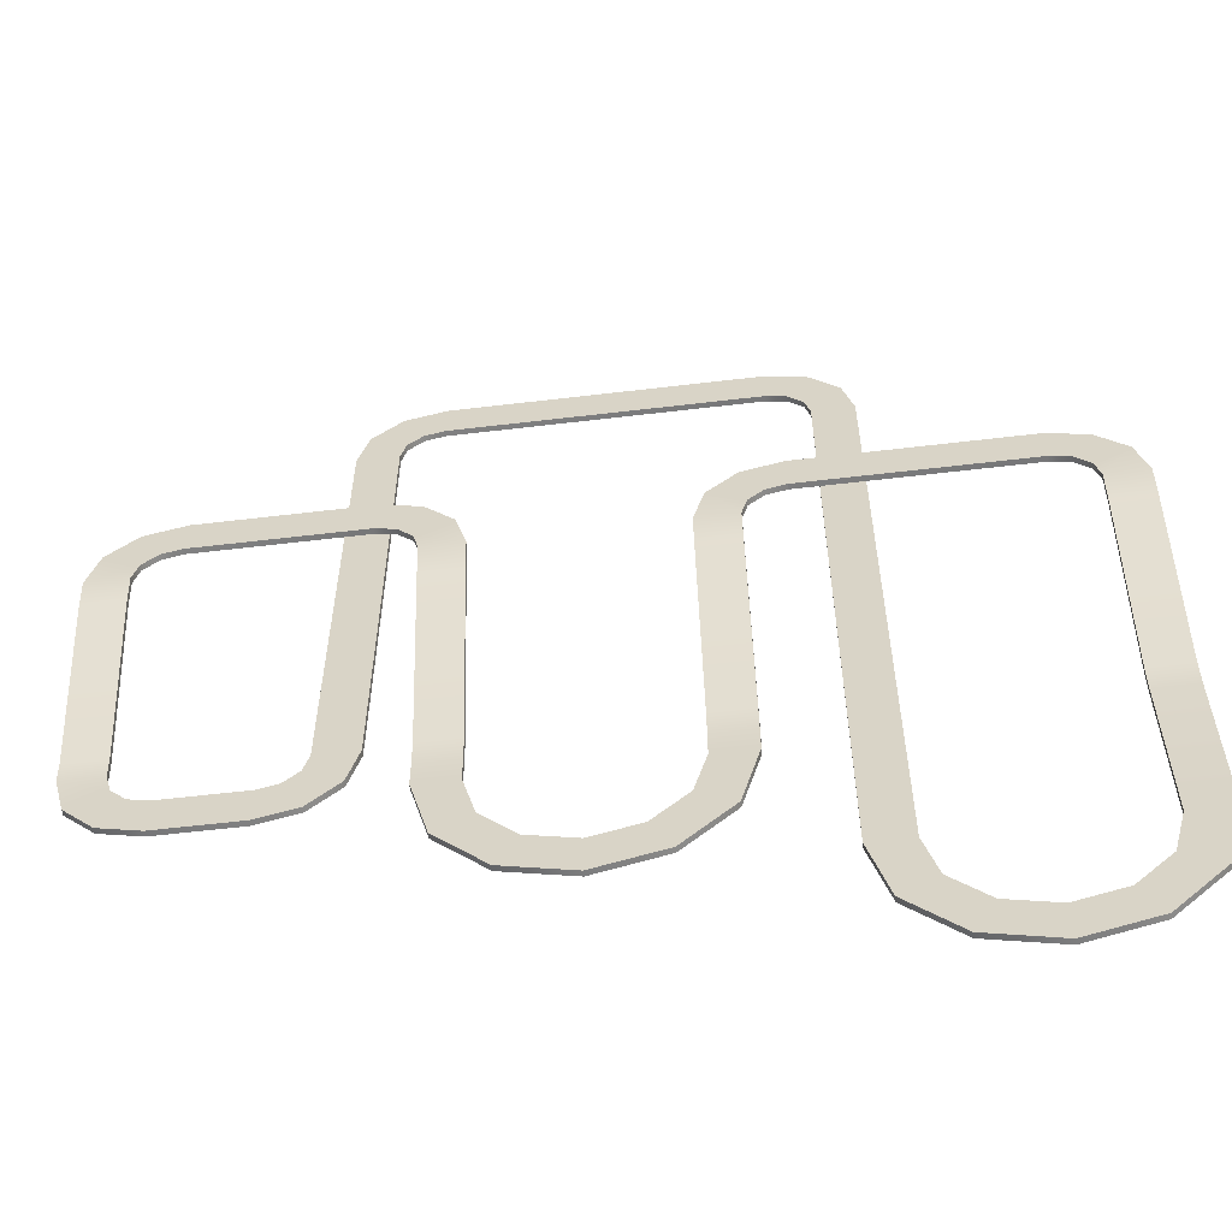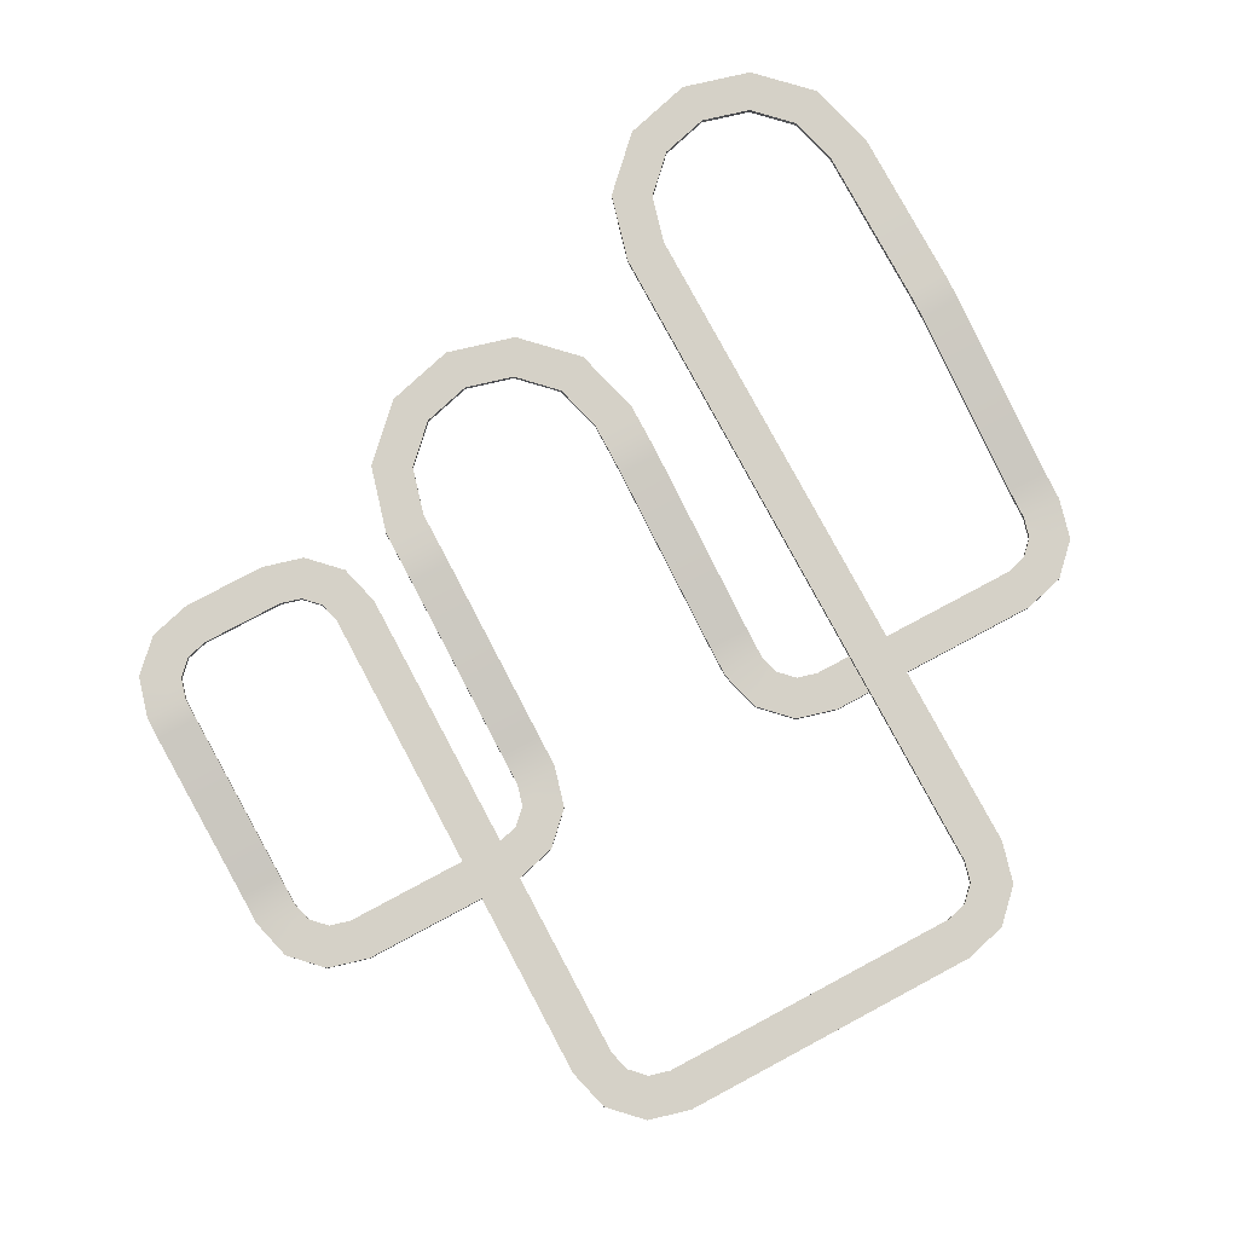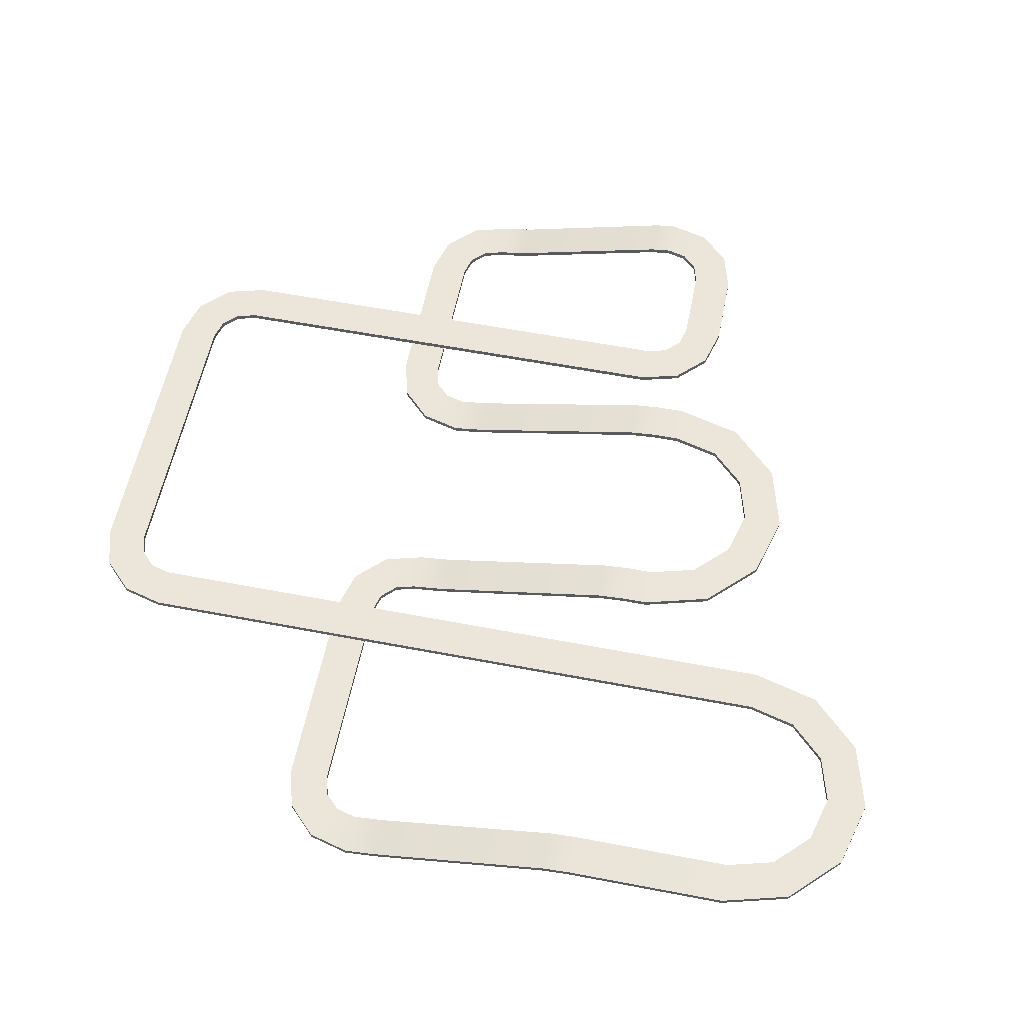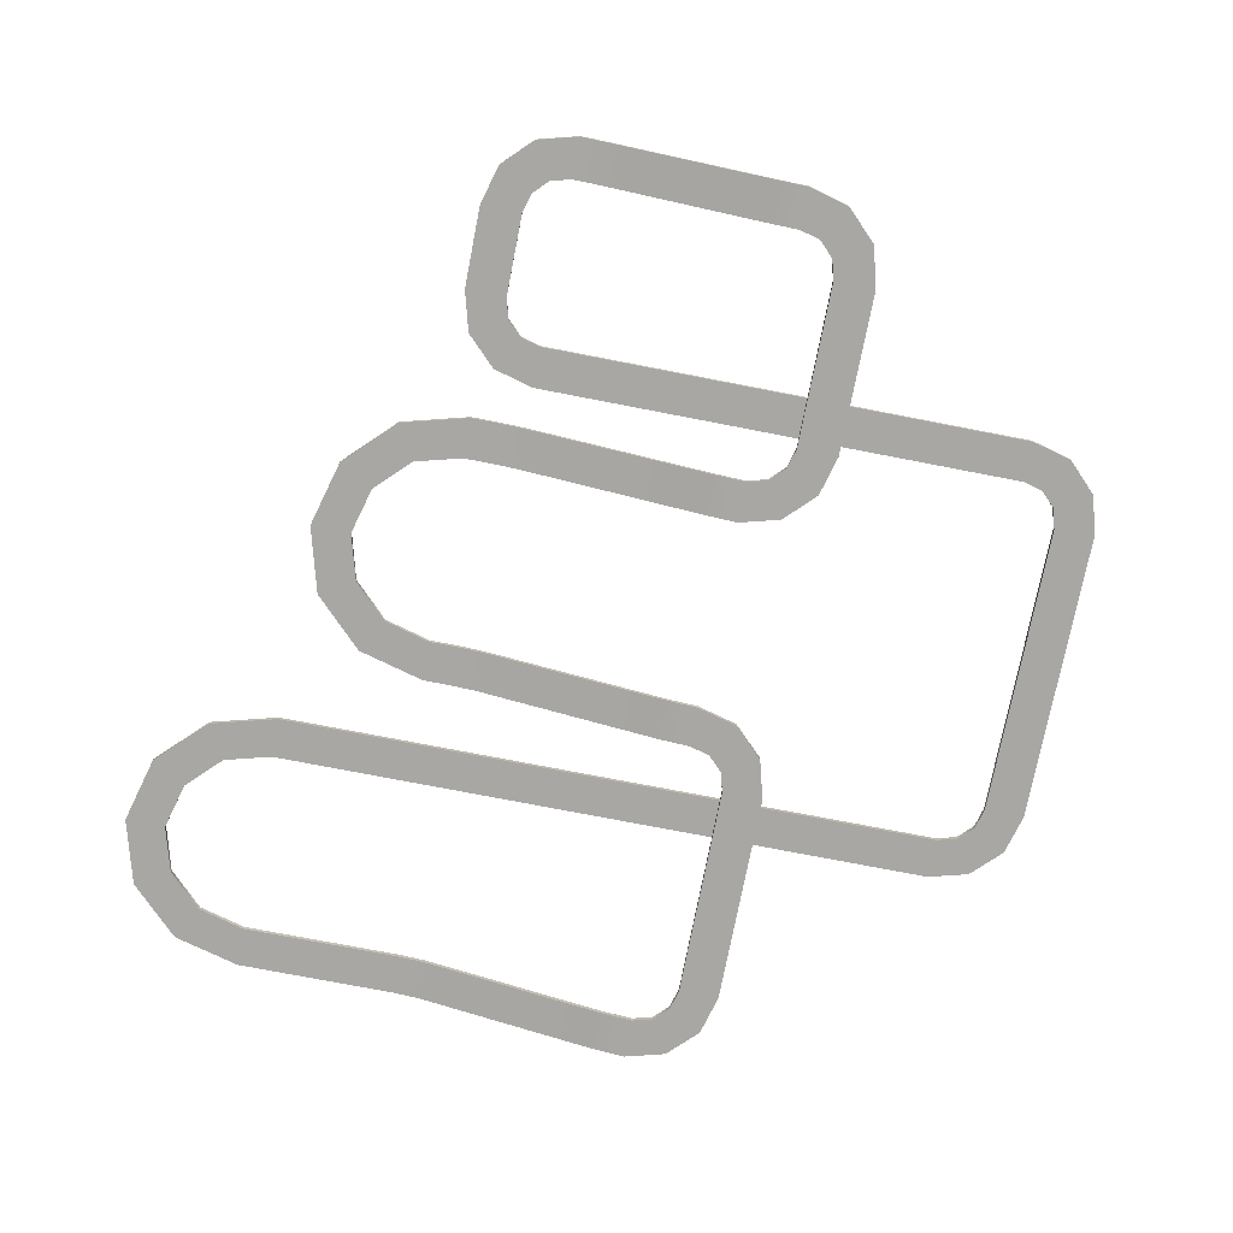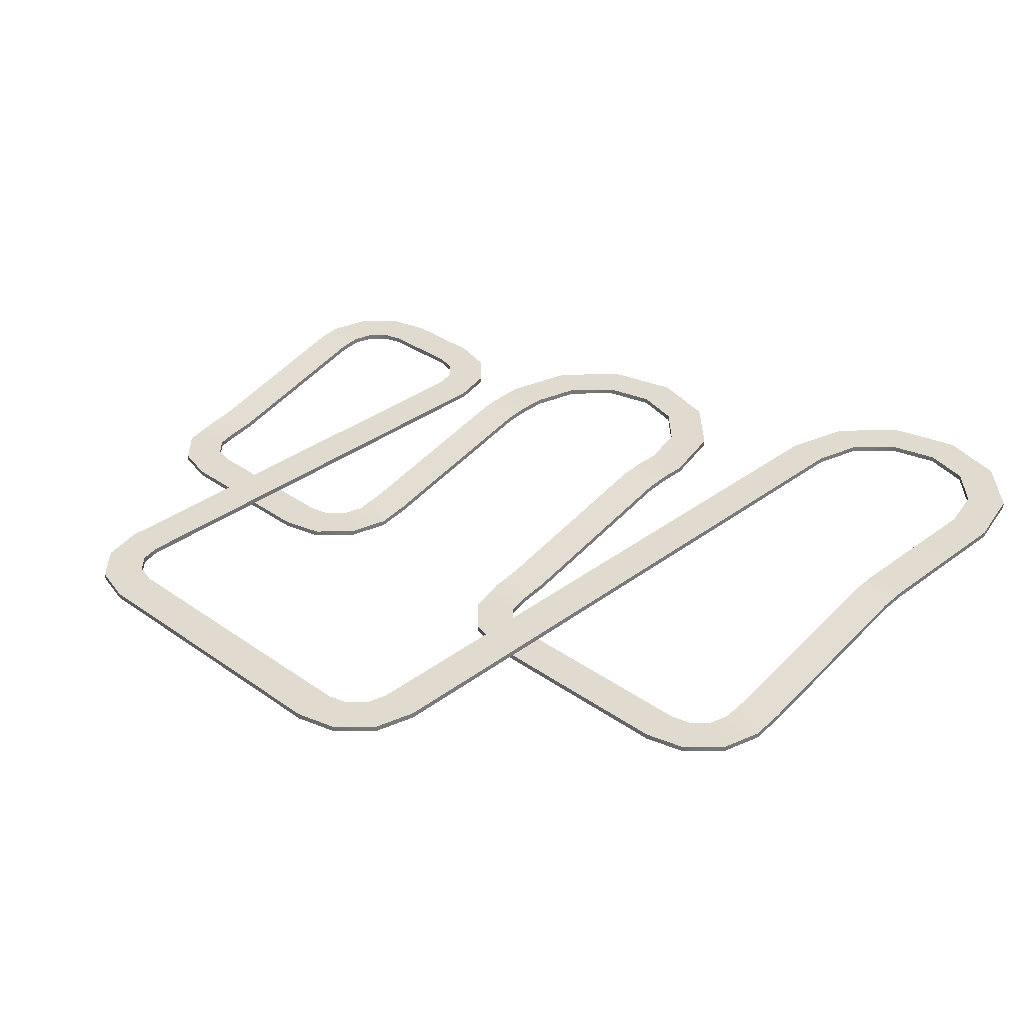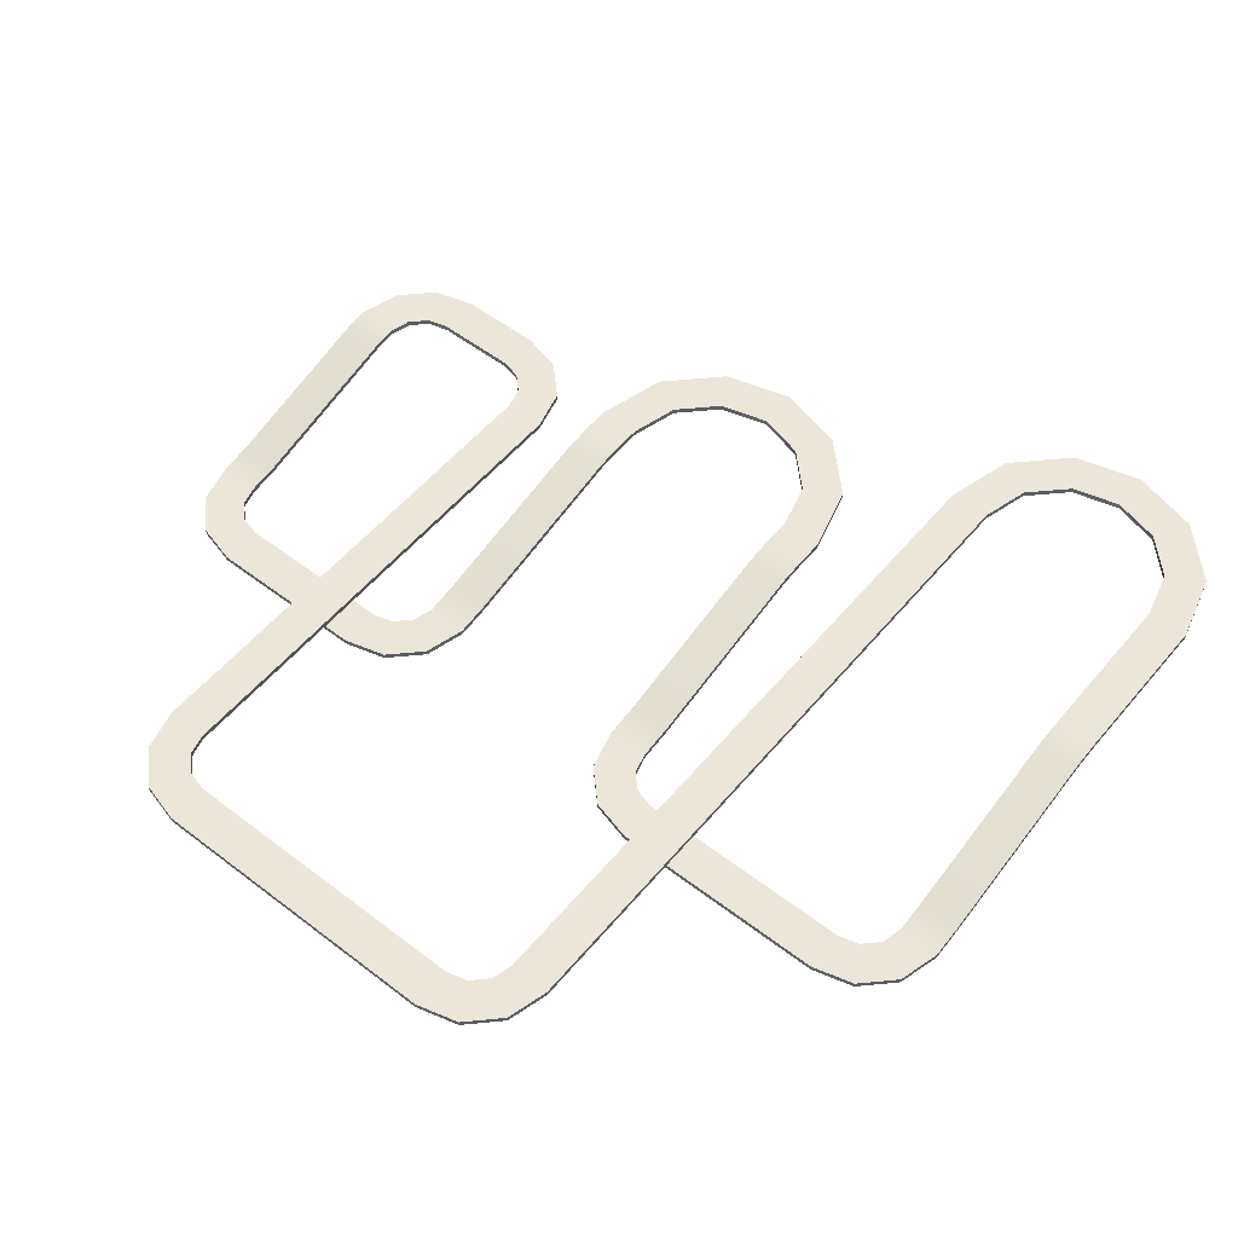
<metadata>
{"format":"obj","ext":"obj","renderer":"f3d","projection":"perspective","resolution":1024,"background":"white","views":[{"elev":-58.9,"azim":7.0,"up":"+Z"},{"elev":78.7,"azim":-28.1,"up":"+Y"},{"elev":57.3,"azim":101.3,"up":"+Y"},{"elev":-74.6,"azim":-101.0,"up":"+Y"},{"elev":33.4,"azim":44.2,"up":"+Y"},{"elev":54.4,"azim":39.1,"up":"+Y"}]}
</metadata>
<code>
o Cylinder
v 0 0.8 -5
v 0 1 -5
v 2.5 0.8 -4.33
v 2.5 1 -4.33
v 4.33 0.8 -2.5
v 4.33 1 -2.5
v 5 0.8 0
v 5 1 0
v -5 -1.2 10
v -5 -1 10
v -5 0.8 0
v -5 1 0
v -4.33 0.8 -2.5
v -4.33 1 -2.5
v -2.5 0.8 -4.33
v -2.5 1 -4.33
v 1.75 1 -3.031
v 0 1 -3.5
v 3.031 1 -1.75
v 3.5 1 0
v -3.5 -1 10
v -3.5 -1.2 10
v -3.5 0.7 2
v -3.5 0.9 2
v -5 0.9 2
v -3.5 1 0
v -3.031 1 -1.75
v -1.75 1 -3.031
v 0 0.8 -3.5
v 1.75 0.8 -3.031
v 3.031 0.8 -1.75
v 3.5 0.8 0
v -5 0.7 2
v 3.5 -1.2 10
v 3.5 -1 10
v 5 -1 10
v 5 -1.2 10
v -3.5 0.8 0
v -3.031 0.8 -1.75
v -1.75 0.8 -3.031
v 3.5 0.9 2
v 3.5 0.7 2
v 5 0.7 2
v 5 0.9 2
v -3.902 -1 11.5
v -6.5 -1.2 13
v -5 -1 12.6
v -5 -1.2 12.6
v -6.5 -1 13
v -3.902 -1.2 11.5
v -5.201 -1 10.75
v -5.75 -1 11.3
v -6.5 -1 11.5
v -5.201 -1.2 10.75
v -5.75 -1.2 11.3
v -6.5 -1.2 11.5
v -12.5 -1.2 13
v -12.5 -1 13
v -12.5 -1 11.5
v -12.5 -1.2 11.5
v -15.5 -1.2 10
v -15.1 -1.2 11.5
v -14 -1.2 12.6
v -14 -1 12.6
v -15.1 -1 11.5
v -15.5 -1 10
v -13.25 -1 11.3
v -13.8 -1 10.75
v -14 -1 10
v -13.25 -1.2 11.3
v -13.8 -1.2 10.75
v -14 -1.2 10
v -15.5 0.8 2
v -15.5 1 2
v -14 0.8 2
v -14 0.8 -0.5981
v -12.5 1 -1
v -15.1 0.8 0.5
v -12.5 0.8 -1
v -15.1 1 0.5
v -14 1 -0.5981
v -12.5 1 0.5
v -14 1 2
v -13.8 1 1.25
v -13.25 1 0.701
v -12.5 0.8 0.5
v -13.8 0.8 1.25
v -13.25 0.8 0.701
v -9.5 1 -1
v -9.5 0.8 -1
v -9.5 1 0.5
v -9.5 0.8 0.5
v -8 1 -0.5981
v -6.902 1 0.5
v -6.5 1 2
v -6.5 0.8 2
v -6.902 0.8 0.5
v -8 0.8 -0.5981
v -8.75 1 0.701
v -8.201 1 1.25
v -8 1 2
v -8.75 0.8 0.701
v -8.201 0.8 1.25
v -8 0.8 2
v -6.5 1 20
v -6.5 0.8 20
v -8 1 20
v -8 0.8 20
v -7.598 0.8 21.5
v -6.5 0.8 22.6
v -5 0.8 23
v -5 1 23
v -6.5 1 22.6
v -7.598 1 21.5
v -5 1 21.5
v -5.75 1 21.3
v -6.299 1 20.75
v -5 0.8 21.5
v -5.75 0.8 21.3
v -6.299 0.8 20.75
v 6 0.8 23
v 6 1 23
v 6 1 21.5
v 6 0.8 21.5
v 9 1 20
v 8.598 1 21.5
v 7.5 1 22.6
v 7.5 0.8 22.6
v 8.598 0.8 21.5
v 9 0.8 20
v 7.5 1 20
v 7.299 1 20.75
v 6.75 1 21.3
v 7.5 0.8 20
v 7.299 0.8 20.75
v 6.75 0.8 21.3
v 9 1 -5
v 9 0.8 -5
v 7.5 1 -5
v 7.5 0.8 -5
v 12.5 0.8 -10
v 12.5 1 -10
v 15 0.8 -9.33
v 15 1 -9.33
v 16.83 0.8 -7.5
v 16.83 1 -7.5
v 17.5 0.8 -5
v 17.5 1 -5
v 8.17 0.8 -7.5
v 8.17 1 -7.5
v 10 0.8 -9.33
v 10 1 -9.33
v 14.25 1 -8.031
v 12.5 1 -8.5
v 15.53 1 -6.75
v 16 1 -5
v 9.469 1 -6.75
v 10.75 1 -8.031
v 12.5 0.8 -8.5
v 14.25 0.8 -8.031
v 15.53 0.8 -6.75
v 16 0.8 -5
v 9.469 0.8 -6.75
v 10.75 0.8 -8.031
v 17.5 0.7 2
v 17.5 0.9 2
v 16 0.9 2
v 16 0.7 2
v 17.5 -1.2 10
v 17.5 -1 10
v 16 -1 10
v 16 -1.2 10
v 17.1 -1 11.5
v 14.5 -1.2 13
v 16 -1 12.6
v 16 -1.2 12.6
v 14.5 -1 13
v 17.1 -1.2 11.5
v 15.8 -1 10.75
v 15.25 -1 11.3
v 14.5 -1 11.5
v 15.8 -1.2 10.75
v 15.25 -1.2 11.3
v 14.5 -1.2 11.5
v 6.5 -1.2 13
v 6.5 -1 13
v 6.5 -1 11.5
v 6.5 -1.2 11.5
v 3.902 -1.2 11.5
v 5 -1.2 12.6
v 6.5 -1.2 13
v 6.5 -1 13
v 5 -1 12.6
v 3.902 -1 11.5
v 6.5 -1 11.5
v 5.75 -1 11.3
v 5.201 -1 10.75
v 5.75 -1.2 11.3
v 5.201 -1.2 10.75
v 3.5 0.8 1
v 3.5 1 1
v 5 0.8 1
v 5 1 1
v -3.5 0.8 1
v -5 1 1
v -3.5 1 1
v -5 0.8 1
v -15.5 0.9 2.8
v -15.5 0.7 2.8
v -14 0.7 2.8
v -14 0.9 2.8
v -15.5 -1.015 8.92
v -14 -1.015 8.92
v -15.5 -0.815 8.92
v -14 -0.815 8.92
v -5 -0.8 8.8
v -5 -1 8.8
v -3.5 -1 8.8
v -3.5 -0.8 8.8
v 3.5 -0.815 8.8
v 5 -1.015 8.8
v 5 -0.815 8.8
v 3.5 -1.015 8.8
v 16 0.8 1
v 16 1 1
v 17.5 1 1
v 17.5 0.8 1
v 16 -1.015 8.8
v 16 -0.815 8.8
v 17.5 -0.815 8.8
v 17.5 -1.015 8.8
f 2 3 1
f 4 5 3
f 6 7 5
f 216 21 219
f 218 9 217
f 12 13 11
f 218 21 22
f 14 15 13
f 16 1 15
f 217 10 216
f 17 31 19
f 16 18 2
f 2 17 4
f 6 20 8
f 14 28 16
f 4 19 6
f 12 27 14
f 204 33 207
f 18 30 17
f 1 40 15
f 3 29 1
f 7 31 5
f 15 39 13
f 5 30 3
f 13 38 11
f 205 24 206
f 19 32 20
f 204 24 23
f 207 25 205
f 223 35 220
f 220 36 222
f 221 36 37
f 221 34 223
f 26 39 27
f 27 40 28
f 28 29 18
f 202 42 200
f 202 44 43
f 201 44 203
f 200 41 201
f 54 22 50
f 55 50 48
f 56 48 46
f 47 53 49
f 45 52 47
f 21 51 45
f 48 45 47
f 9 51 10
f 46 47 49
f 54 52 51
f 50 21 45
f 55 53 52
f 46 60 56
f 53 58 49
f 49 57 46
f 56 59 53
f 61 71 62
f 65 67 68
f 70 57 63
f 62 70 63
f 60 67 59
f 58 67 64
f 66 68 69
f 63 58 64
f 70 68 67
f 71 69 68
f 62 64 65
f 61 65 66
f 208 73 209
f 209 75 210
f 211 74 208
f 211 75 83
f 87 73 78
f 76 87 78
f 86 76 79
f 81 82 77
f 81 84 85
f 74 84 80
f 79 81 77
f 78 74 80
f 75 84 83
f 87 85 84
f 76 80 81
f 88 82 85
f 82 89 77
f 86 91 82
f 77 90 79
f 79 92 86
f 103 98 97
f 104 97 96
f 98 92 90
f 97 93 94
f 93 91 99
f 94 101 95
f 93 100 94
f 92 99 91
f 102 100 99
f 96 94 95
f 103 101 100
f 98 89 93
f 95 106 96
f 96 108 104
f 104 107 101
f 101 105 95
f 106 109 108
f 113 117 114
f 110 118 111
f 120 110 109
f 118 116 115
f 113 115 116
f 114 105 107
f 110 112 113
f 119 117 116
f 120 105 117
f 109 113 114
f 108 114 107
f 111 122 112
f 118 121 111
f 112 123 115
f 115 124 118
f 129 134 130
f 128 135 129
f 124 128 121
f 127 123 122
f 127 132 133
f 126 131 132
f 128 126 127
f 134 132 131
f 121 127 122
f 135 133 132
f 129 125 126
f 136 123 133
f 131 140 134
f 134 138 130
f 125 139 131
f 130 137 125
f 142 143 141
f 144 145 143
f 146 147 145
f 139 149 140
f 150 151 149
f 152 141 151
f 153 161 155
f 142 158 154
f 142 153 144
f 146 156 148
f 152 157 158
f 146 153 155
f 139 157 150
f 154 160 153
f 141 164 151
f 141 160 159
f 145 162 161
f 151 163 149
f 143 161 160
f 149 138 140
f 155 162 156
f 137 163 157
f 157 164 158
f 158 159 154
f 224 167 225
f 227 166 165
f 227 168 224
f 225 166 226
f 228 171 229
f 229 170 230
f 231 172 228
f 231 170 169
f 178 172 169
f 176 182 178
f 174 183 176
f 177 180 181
f 175 179 180
f 173 171 179
f 176 173 175
f 172 179 171
f 174 175 177
f 182 180 179
f 178 170 173
f 183 181 180
f 174 188 184
f 181 186 177
f 177 185 174
f 184 187 181
f 37 189 34
f 193 197 194
f 190 188 191
f 199 190 189
f 188 196 195
f 193 195 196
f 194 36 35
f 190 192 193
f 198 197 196
f 199 36 197
f 189 193 194
f 34 194 35
f 32 201 20
f 20 203 8
f 8 202 7
f 7 200 32
f 11 205 12
f 26 204 38
f 12 206 26
f 38 207 11
f 215 210 211
f 215 208 214
f 212 210 213
f 214 209 212
f 66 212 61
f 61 213 72
f 69 214 66
f 69 213 215
f 33 216 25
f 23 219 218
f 23 217 33
f 25 219 24
f 43 223 42
f 43 222 221
f 41 222 44
f 42 220 41
f 156 226 148
f 147 224 162
f 148 227 147
f 162 225 156
f 165 230 231
f 165 228 168
f 167 230 166
f 168 229 167
f 2 4 3
f 4 6 5
f 6 8 7
f 216 10 21
f 218 22 9
f 12 14 13
f 218 219 21
f 14 16 15
f 16 2 1
f 217 9 10
f 17 30 31
f 16 28 18
f 2 18 17
f 6 19 20
f 14 27 28
f 4 17 19
f 12 26 27
f 204 23 33
f 18 29 30
f 1 29 40
f 3 30 29
f 7 32 31
f 15 40 39
f 5 31 30
f 13 39 38
f 205 25 24
f 19 31 32
f 204 206 24
f 207 33 25
f 223 34 35
f 220 35 36
f 221 222 36
f 221 37 34
f 26 38 39
f 27 39 40
f 28 40 29
f 202 43 42
f 202 203 44
f 201 41 44
f 200 42 41
f 54 9 22
f 55 54 50
f 56 55 48
f 47 52 53
f 45 51 52
f 21 10 51
f 48 50 45
f 9 54 51
f 46 48 47
f 54 55 52
f 50 22 21
f 55 56 53
f 46 57 60
f 53 59 58
f 49 58 57
f 56 60 59
f 61 72 71
f 65 64 67
f 70 60 57
f 62 71 70
f 60 70 67
f 58 59 67
f 66 65 68
f 63 57 58
f 70 71 68
f 71 72 69
f 62 63 64
f 61 62 65
f 208 74 73
f 209 73 75
f 211 83 74
f 211 210 75
f 87 75 73
f 76 88 87
f 86 88 76
f 81 85 82
f 81 80 84
f 74 83 84
f 79 76 81
f 78 73 74
f 75 87 84
f 87 88 85
f 76 78 80
f 88 86 82
f 82 91 89
f 86 92 91
f 77 89 90
f 79 90 92
f 103 102 98
f 104 103 97
f 98 102 92
f 97 98 93
f 93 89 91
f 94 100 101
f 93 99 100
f 92 102 99
f 102 103 100
f 96 97 94
f 103 104 101
f 98 90 89
f 95 105 106
f 96 106 108
f 104 108 107
f 101 107 105
f 106 120 109
f 113 116 117
f 110 119 118
f 120 119 110
f 118 119 116
f 113 112 115
f 114 117 105
f 110 111 112
f 119 120 117
f 120 106 105
f 109 110 113
f 108 109 114
f 111 121 122
f 118 124 121
f 112 122 123
f 115 123 124
f 129 135 134
f 128 136 135
f 124 136 128
f 127 133 123
f 127 126 132
f 126 125 131
f 128 129 126
f 134 135 132
f 121 128 127
f 135 136 133
f 129 130 125
f 136 124 123
f 131 139 140
f 134 140 138
f 125 137 139
f 130 138 137
f 142 144 143
f 144 146 145
f 146 148 147
f 139 150 149
f 150 152 151
f 152 142 141
f 153 160 161
f 142 152 158
f 142 154 153
f 146 155 156
f 152 150 157
f 146 144 153
f 139 137 157
f 154 159 160
f 141 159 164
f 141 143 160
f 145 147 162
f 151 164 163
f 143 145 161
f 149 163 138
f 155 161 162
f 137 138 163
f 157 163 164
f 158 164 159
f 224 168 167
f 227 226 166
f 227 165 168
f 225 167 166
f 228 172 171
f 229 171 170
f 231 169 172
f 231 230 170
f 178 182 172
f 176 183 182
f 174 184 183
f 177 175 180
f 175 173 179
f 173 170 171
f 176 178 173
f 172 182 179
f 174 176 175
f 182 183 180
f 178 169 170
f 183 184 181
f 174 185 188
f 181 187 186
f 177 186 185
f 184 188 187
f 37 199 189
f 193 196 197
f 190 198 188
f 199 198 190
f 188 198 196
f 193 192 195
f 194 197 36
f 190 191 192
f 198 199 197
f 199 37 36
f 189 190 193
f 34 189 194
f 32 200 201
f 20 201 203
f 8 203 202
f 7 202 200
f 11 207 205
f 26 206 204
f 12 205 206
f 38 204 207
f 215 213 210
f 215 211 208
f 212 209 210
f 214 208 209
f 66 214 212
f 61 212 213
f 69 215 214
f 69 72 213
f 33 217 216
f 23 24 219
f 23 218 217
f 25 216 219
f 43 221 223
f 43 44 222
f 41 220 222
f 42 223 220
f 156 225 226
f 147 227 224
f 148 226 227
f 162 224 225
f 165 166 230
f 165 231 228
f 167 229 230
f 168 228 229

</code>
